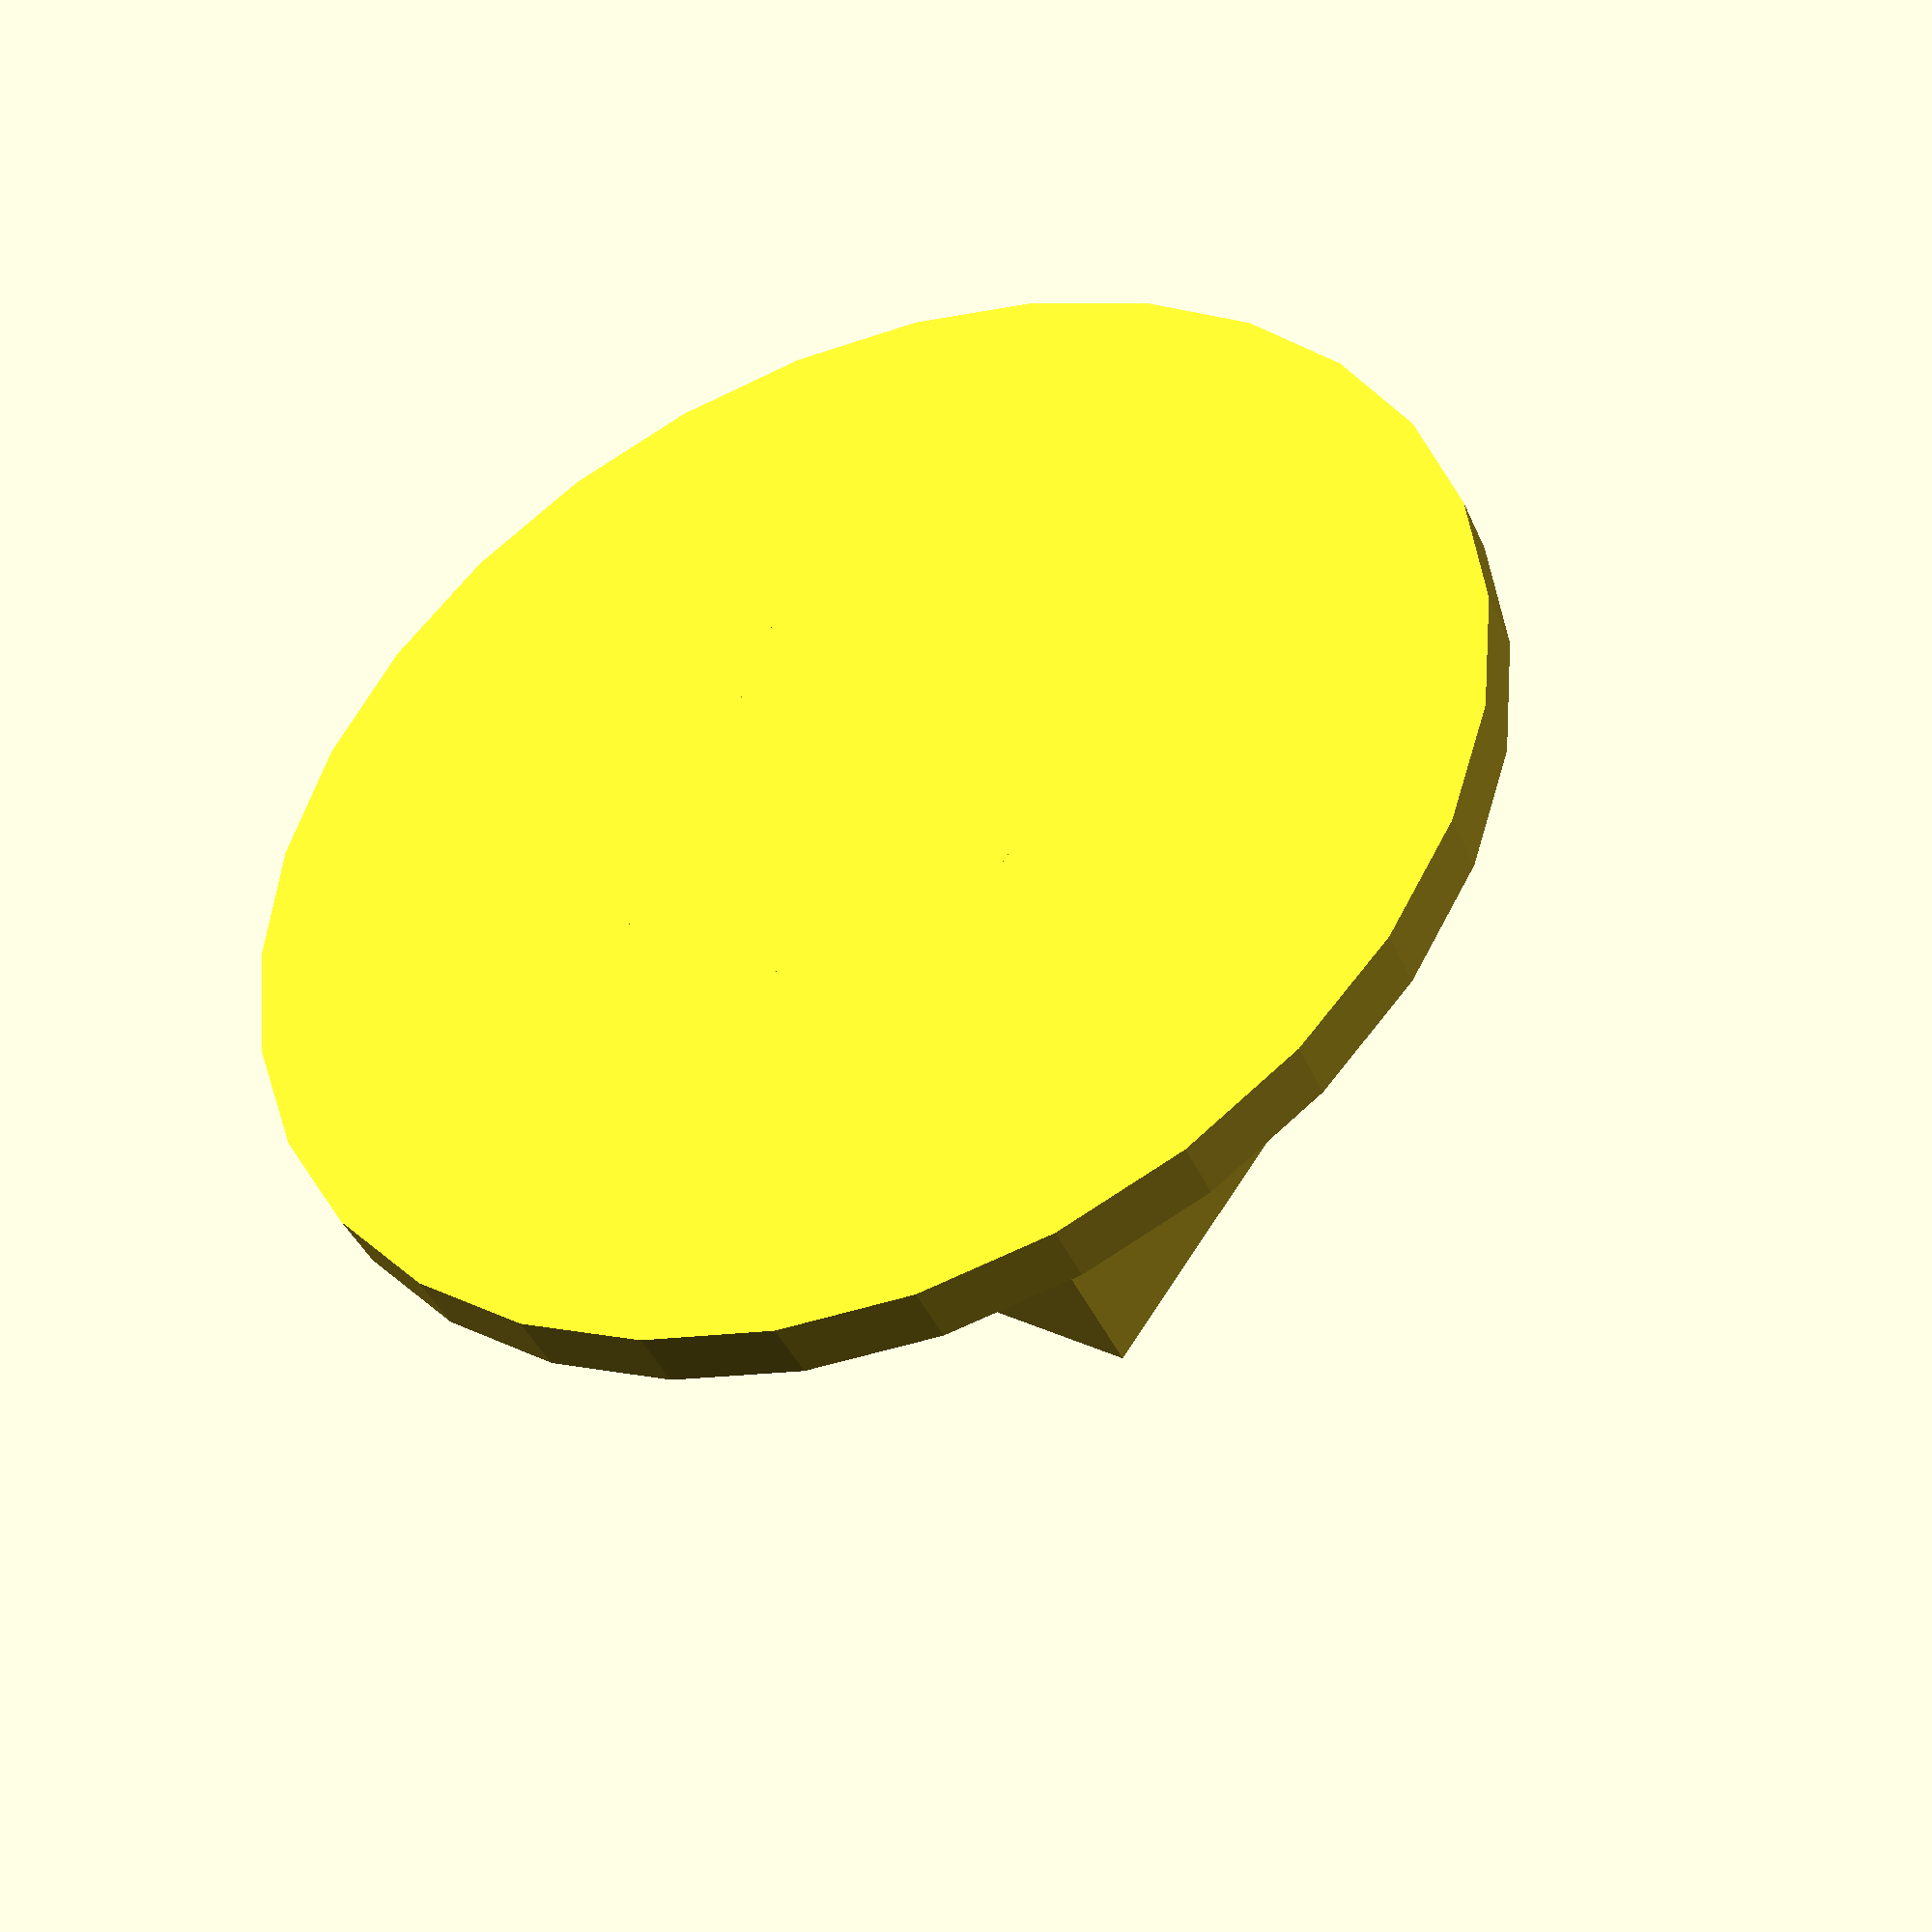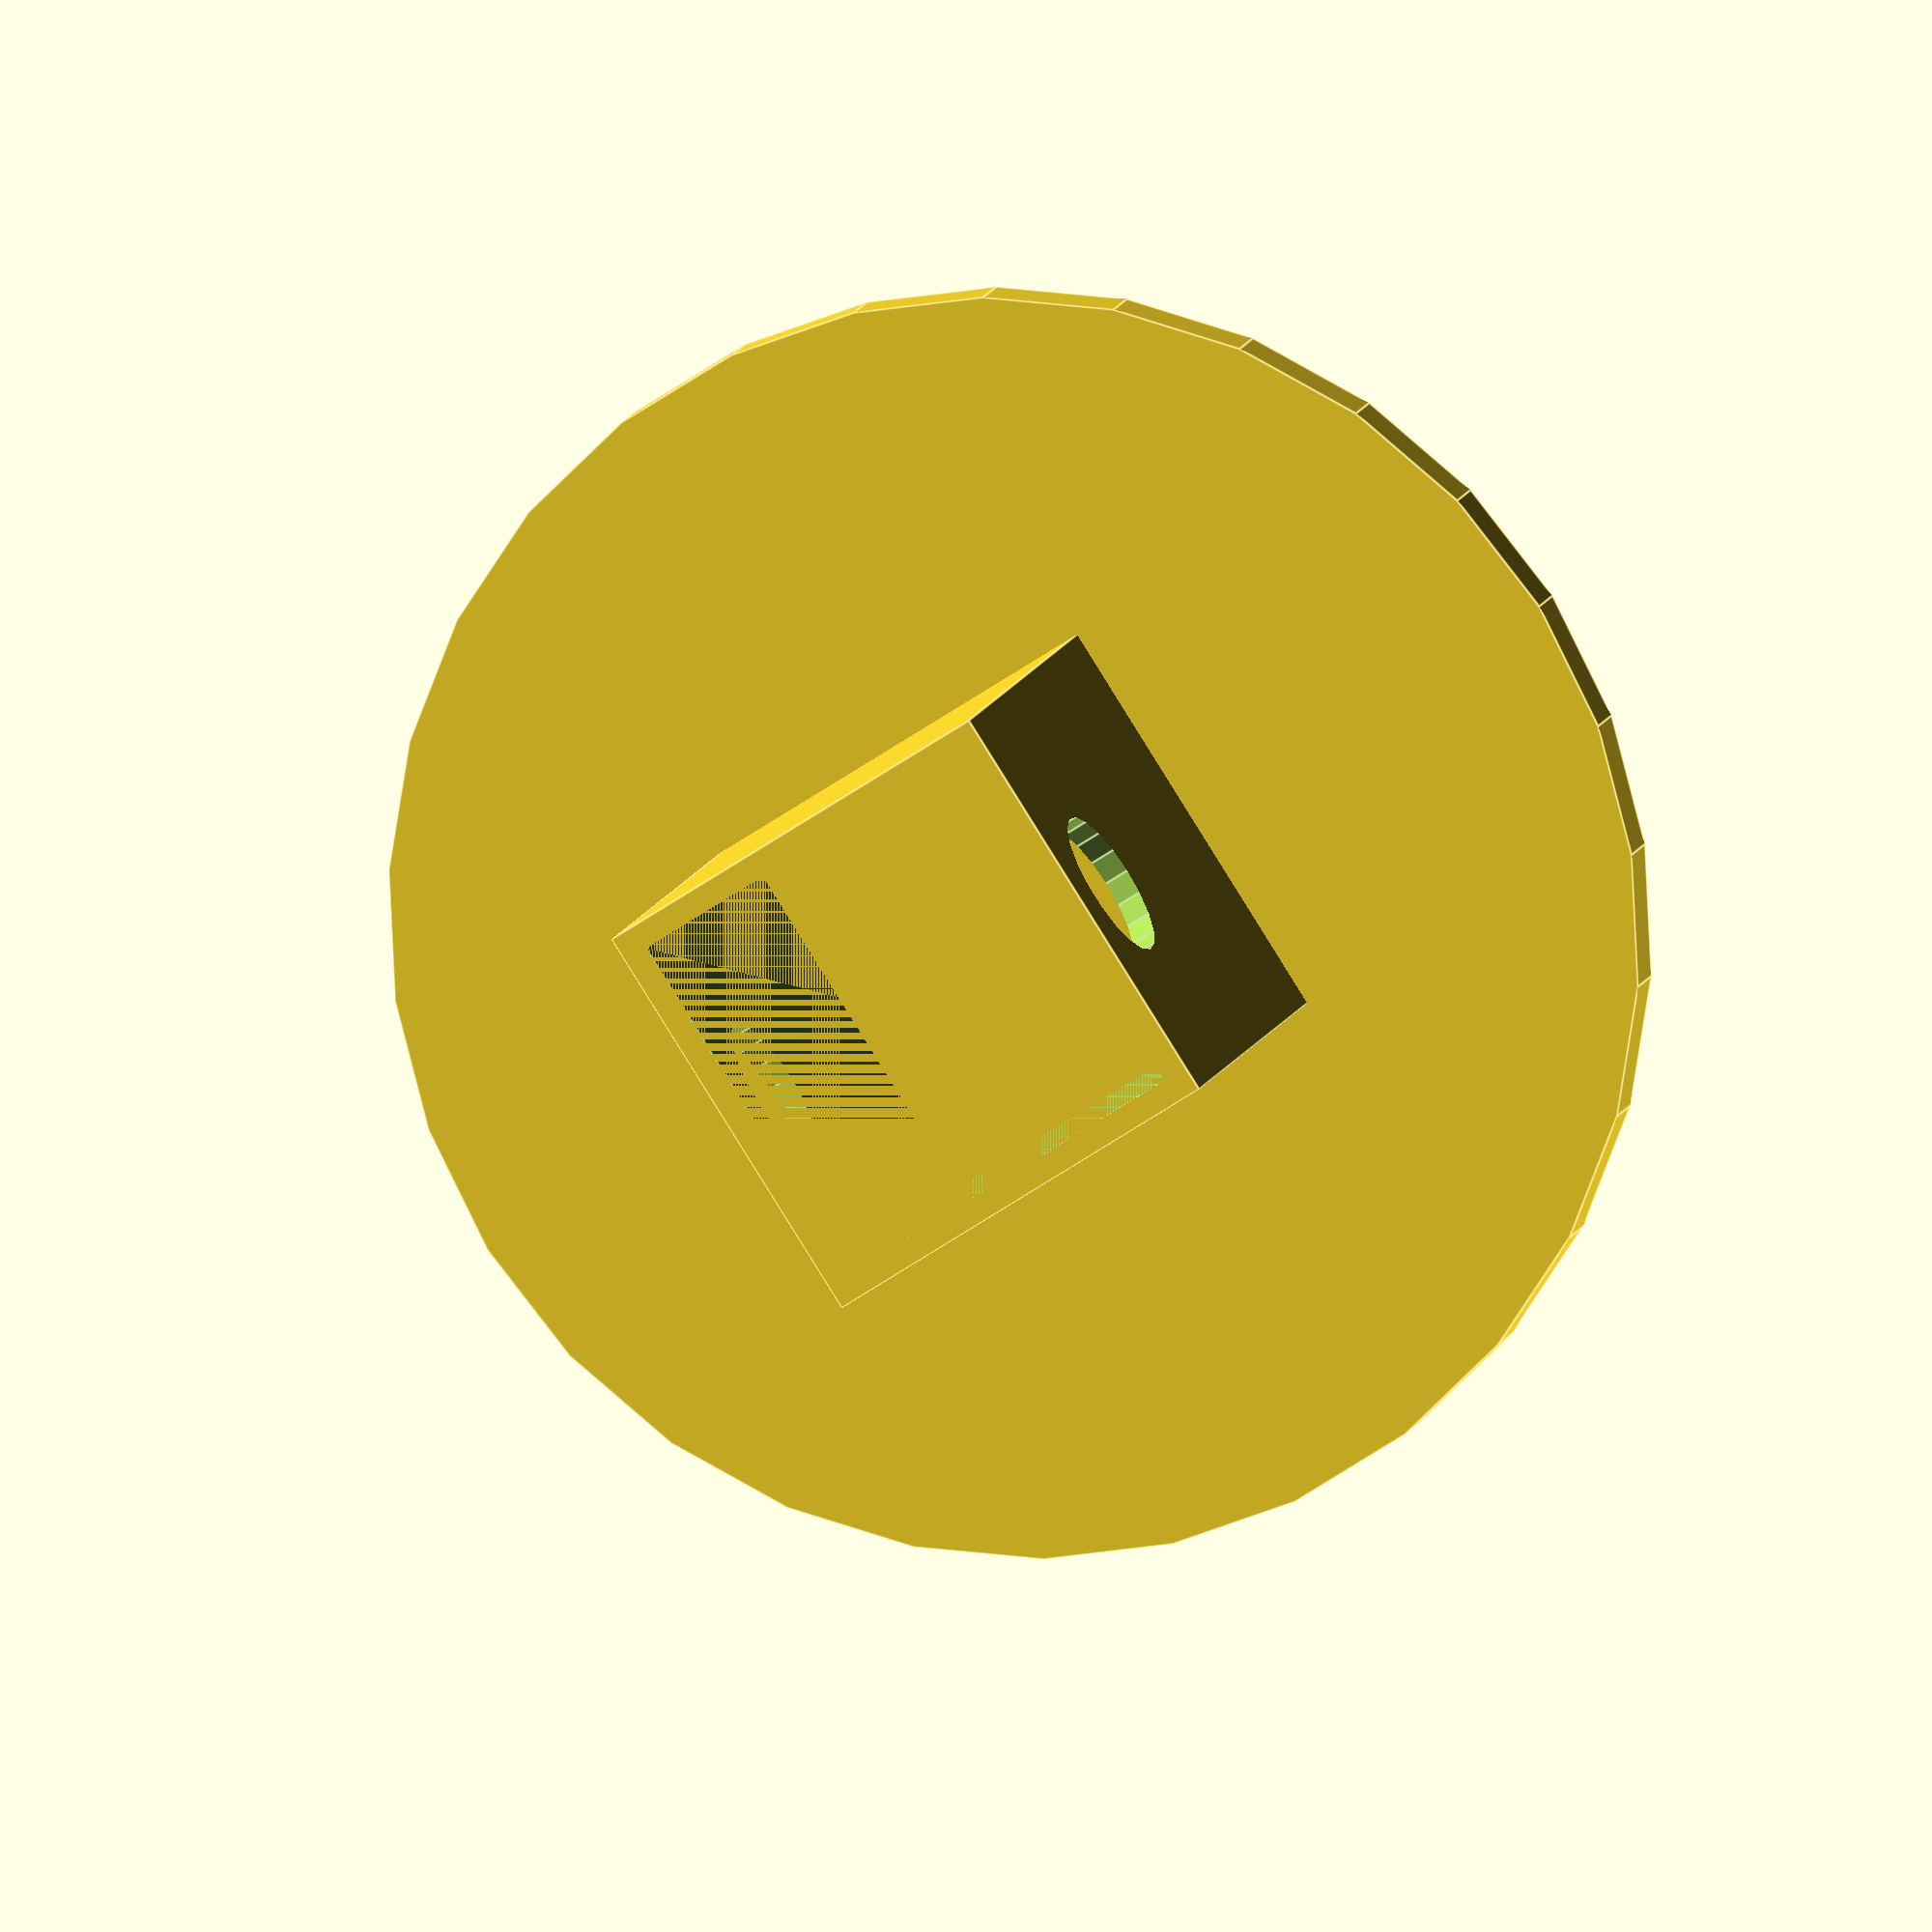
<openscad>
module holder()
{
  cylinder(h=5, r=50);
  d=30;
  e=d+4;
  h=5+40;
  difference()
  {
    translate([-e/2, -e/2, 0])
      cube([e, e, h]);
    translate([-d/2, -d/2, 0])
      cube([d, d, h]);
    translate([-h/2, 0, h-10])
      rotate([0, 90, 0])
        cylinder(r=5+1, h=h);
  }
}

holder();
</openscad>
<views>
elev=41.2 azim=144.4 roll=202.4 proj=p view=solid
elev=350.1 azim=147.2 roll=12.2 proj=o view=edges
</views>
